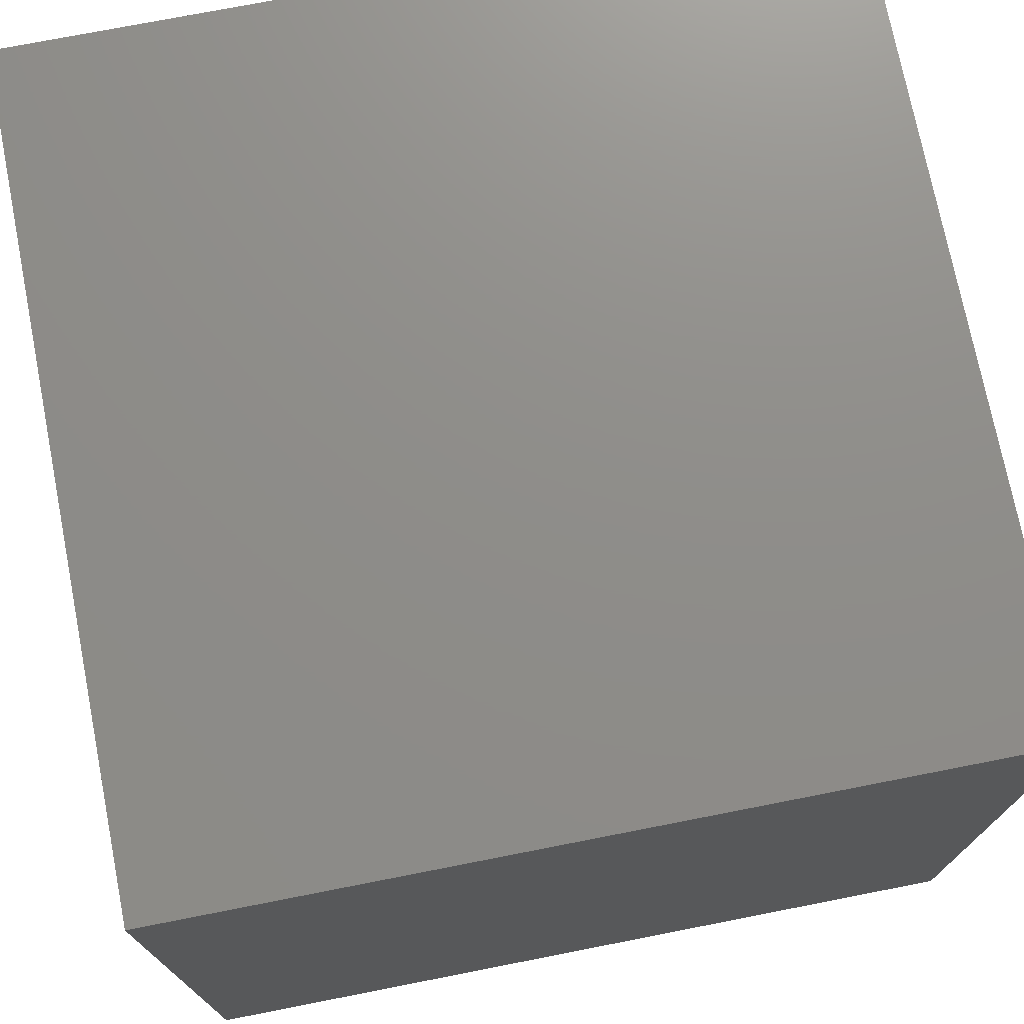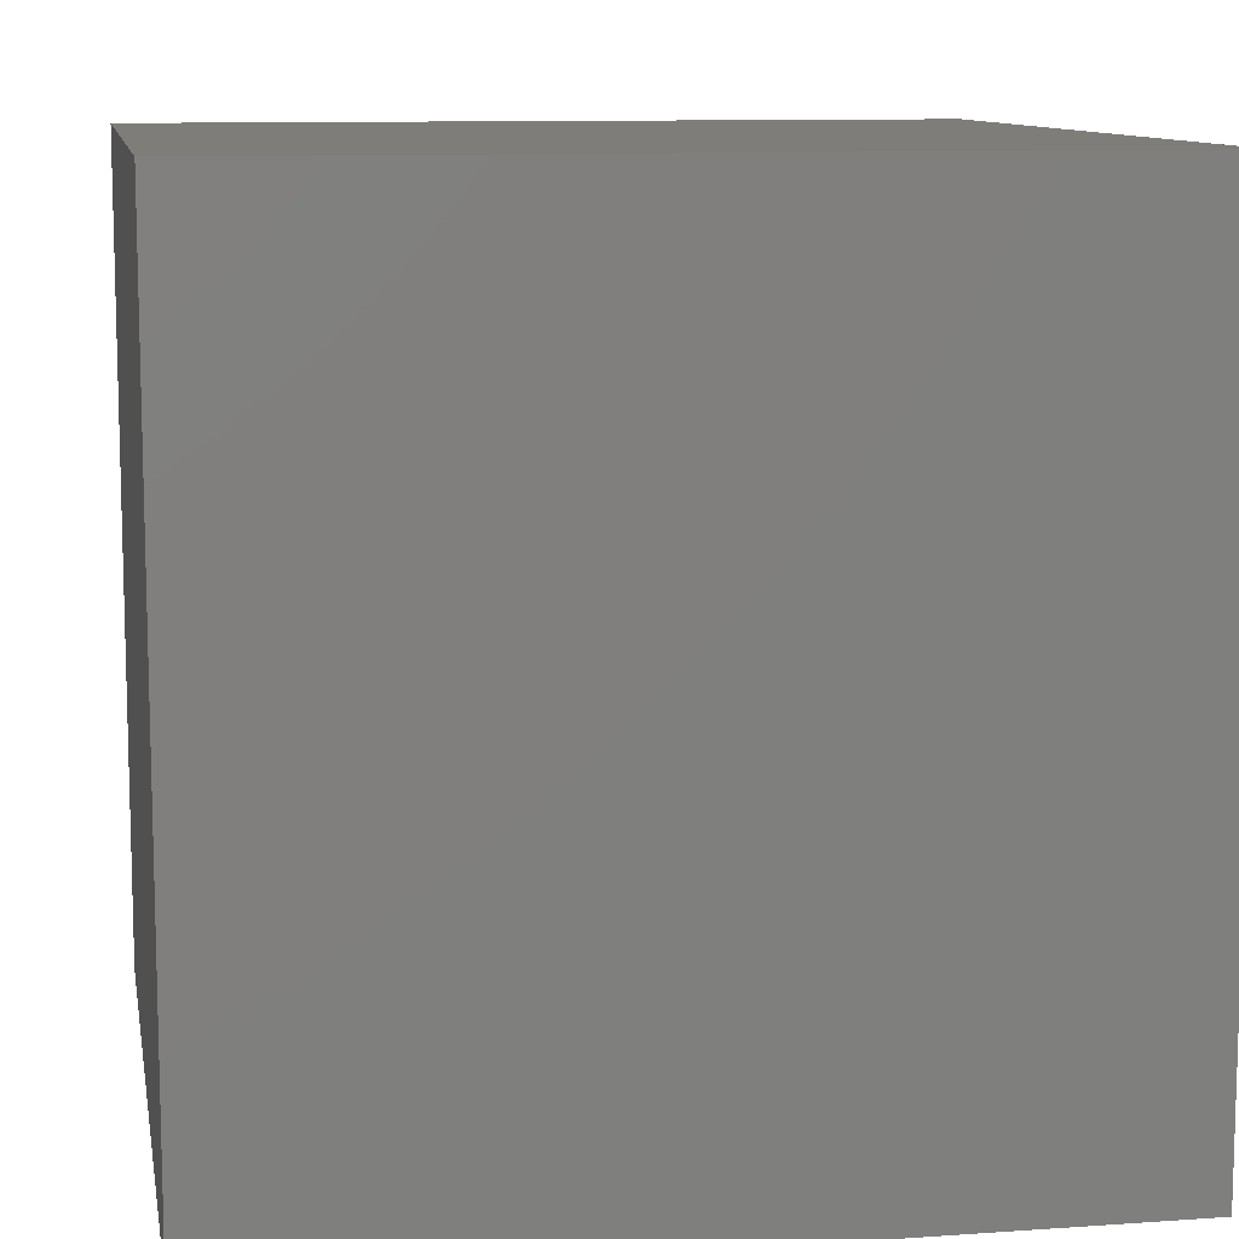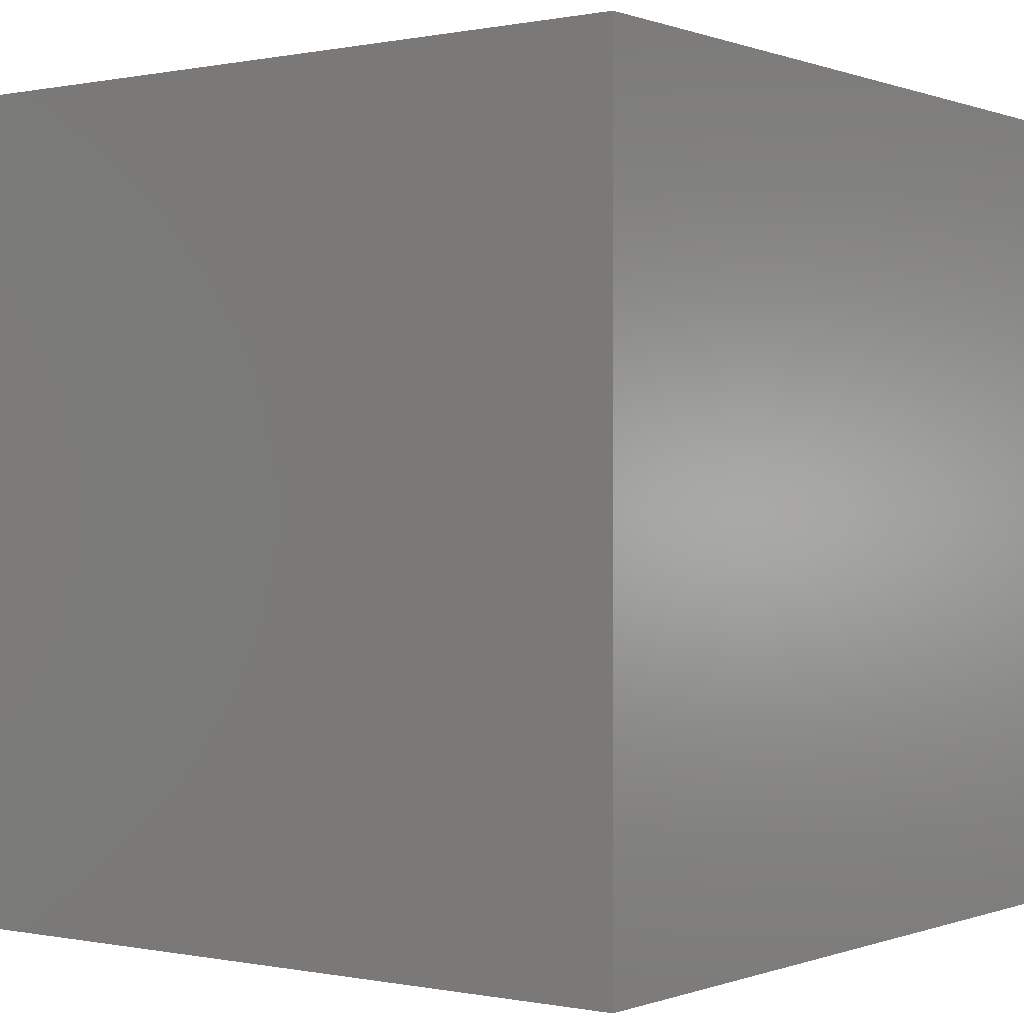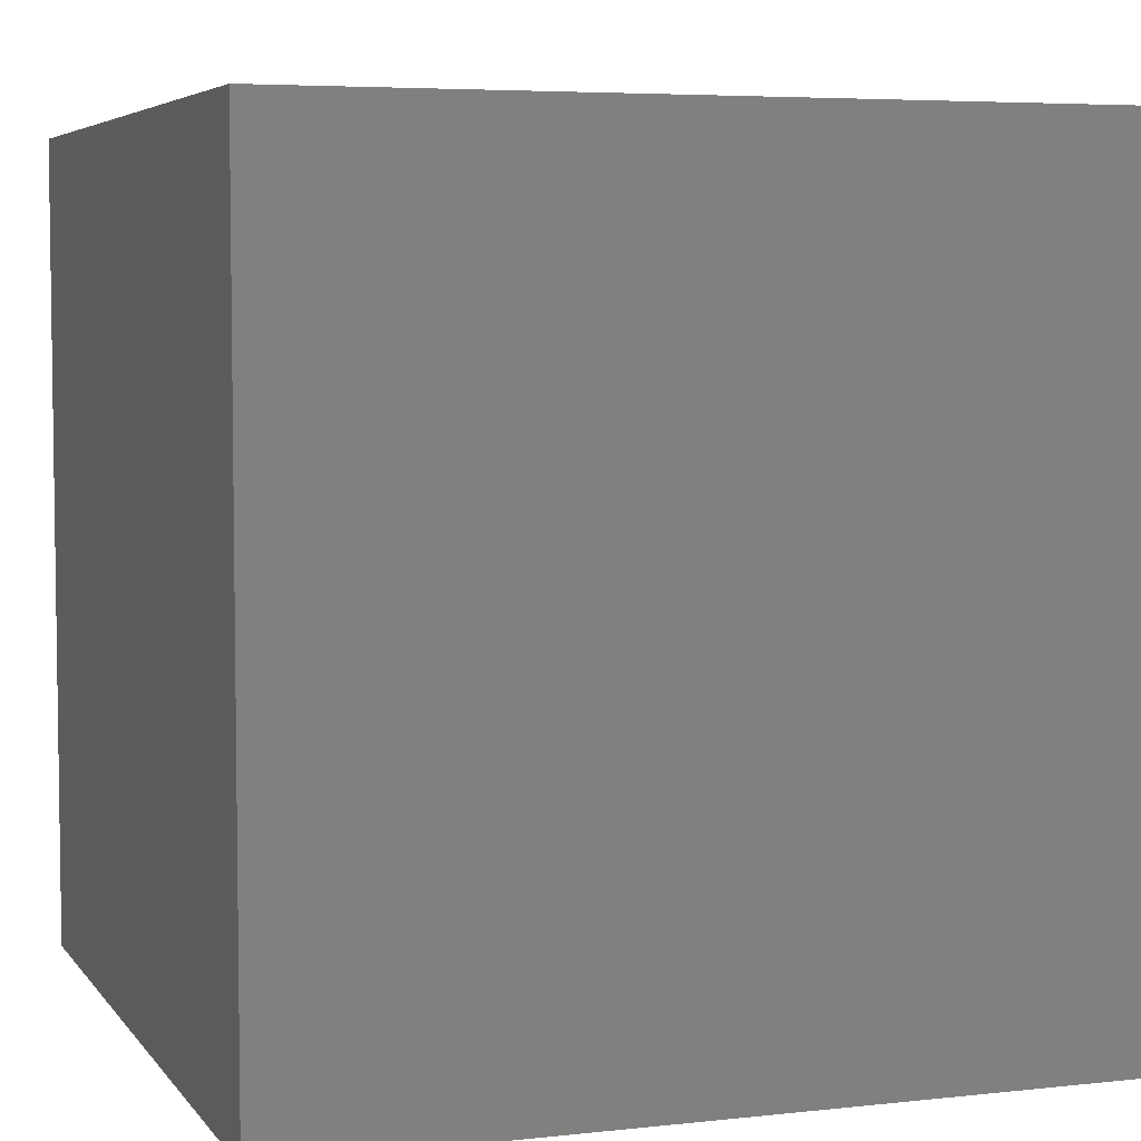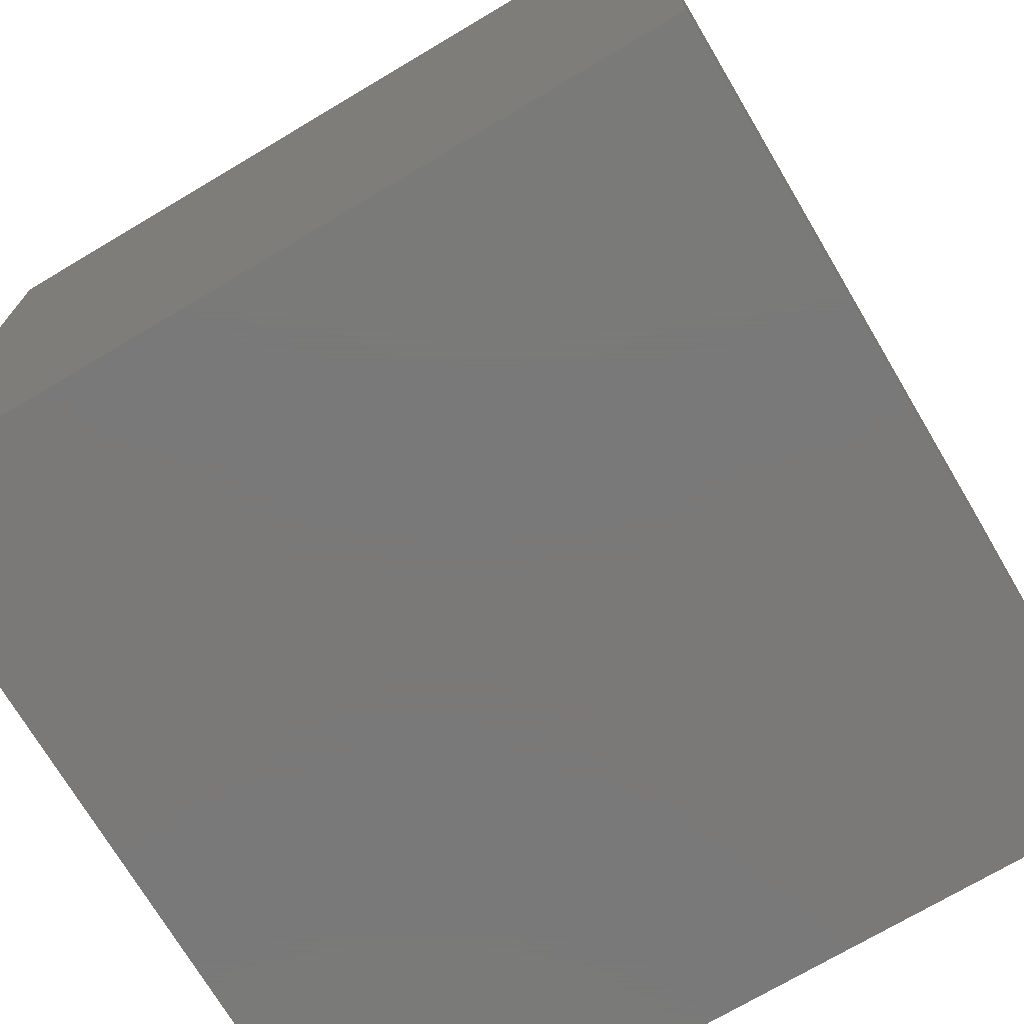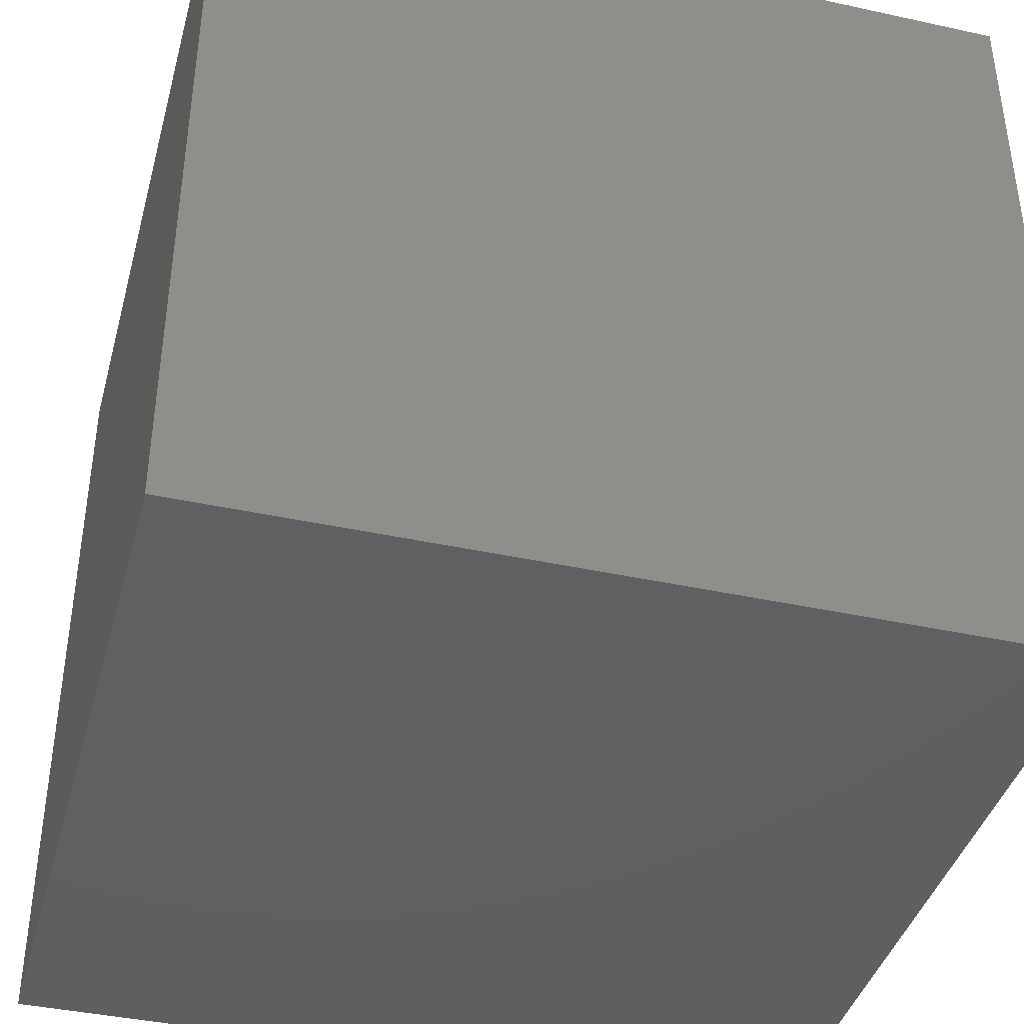
<metadata>
{"format":"stl","ext":"stl","renderer":"f3d","projection":"perspective","resolution":1024,"background":"white","views":[{"elev":74.0,"azim":168.9,"up":"+Y"},{"elev":10.4,"azim":-100.0,"up":"+Z"},{"elev":0.0,"azim":36.8,"up":"+Y"},{"elev":5.3,"azim":-19.2,"up":"+Y"},{"elev":-72.6,"azim":120.7,"up":"+Y"},{"elev":-40.5,"azim":-15.0,"up":"+Y"}]}
</metadata>
<code>
# stl→obj: 8 verts, 12 faces
v 0 57 57
v 0 57 0
v 0 0 57
v 0 0 0
v 57 57 57
v 57 0 57
v 57 57 0
v 57 0 0
f 1 2 3
f 3 2 4
f 5 1 6
f 6 1 3
f 7 5 8
f 8 5 6
f 2 7 4
f 4 7 8
f 5 7 1
f 1 7 2
f 8 6 4
f 4 6 3

</code>
